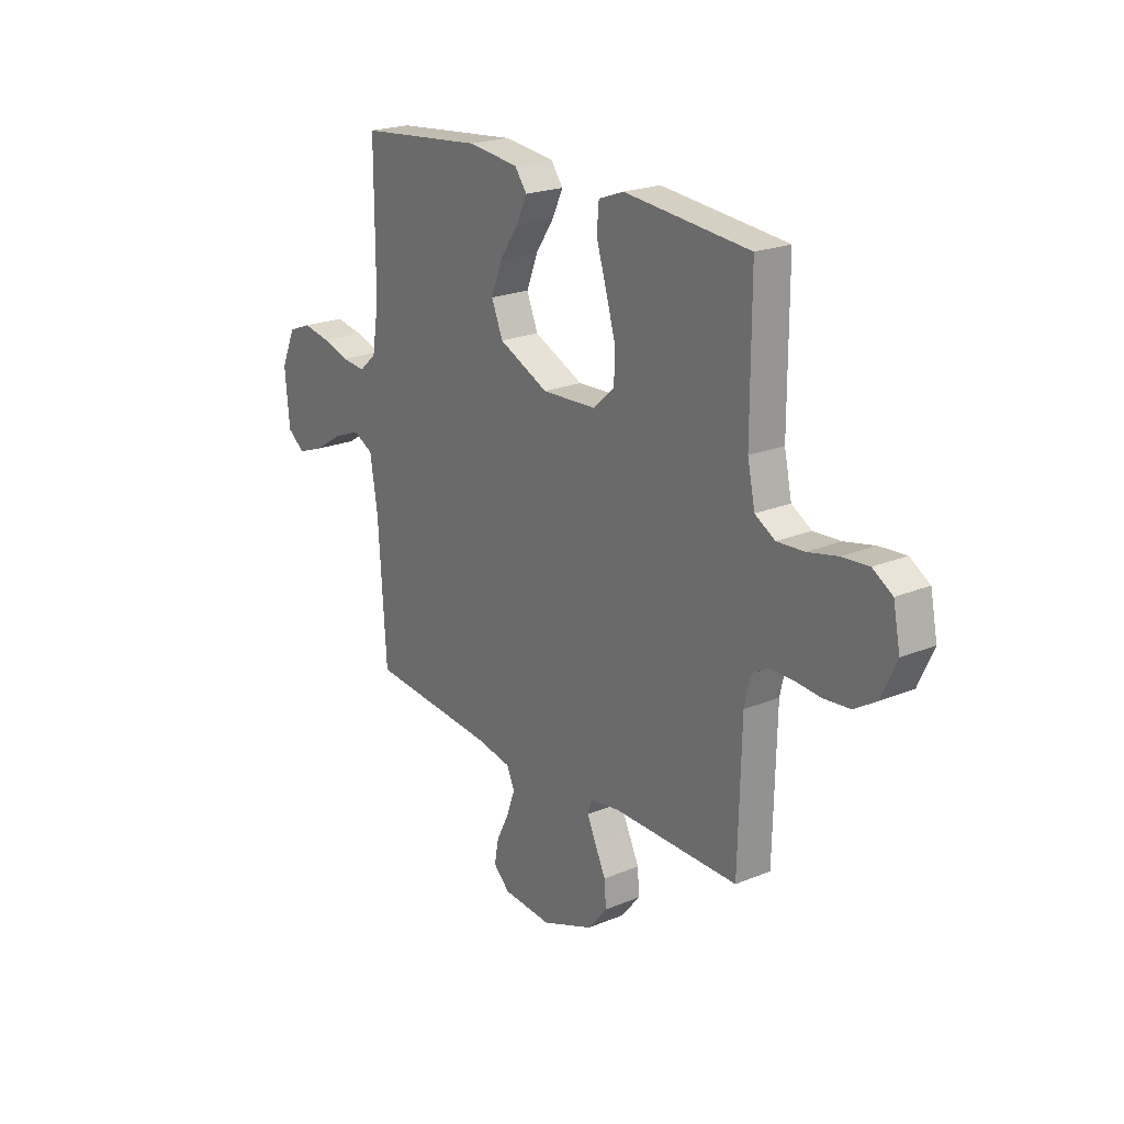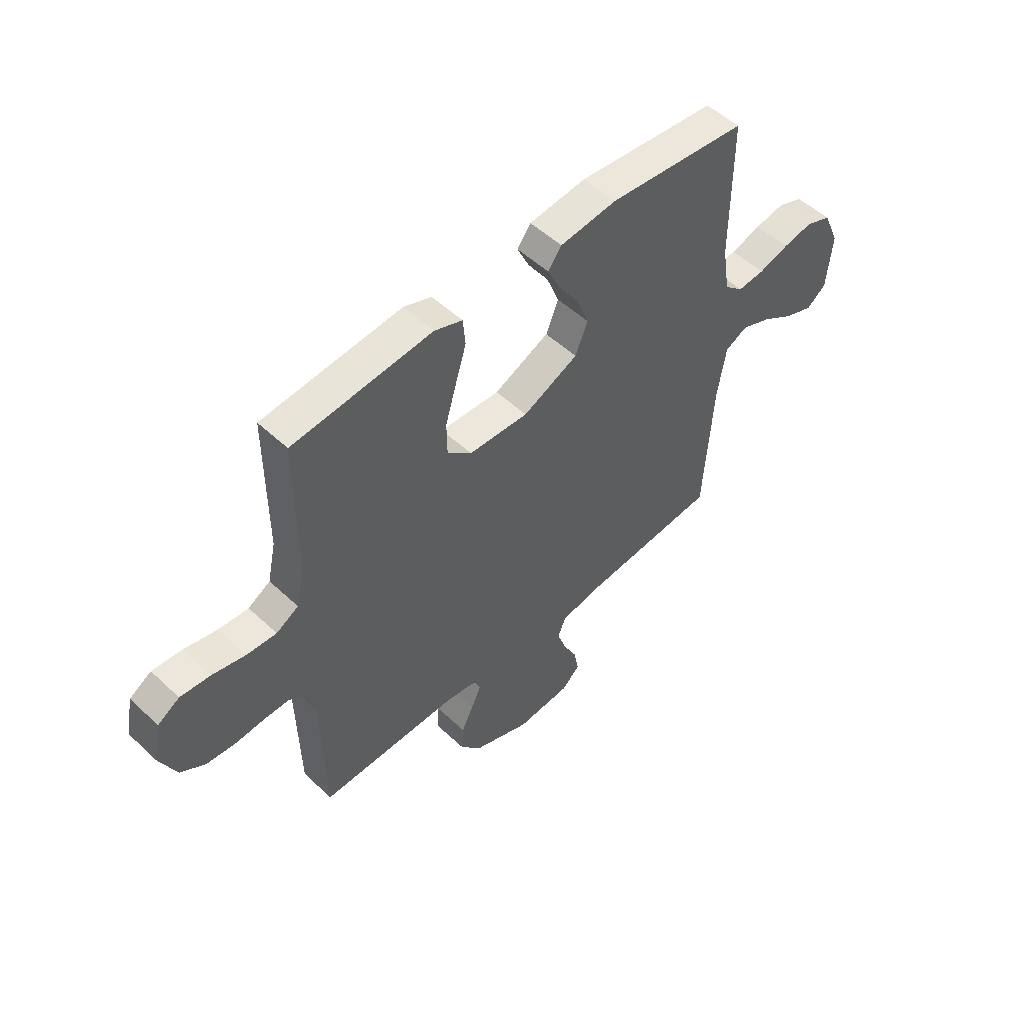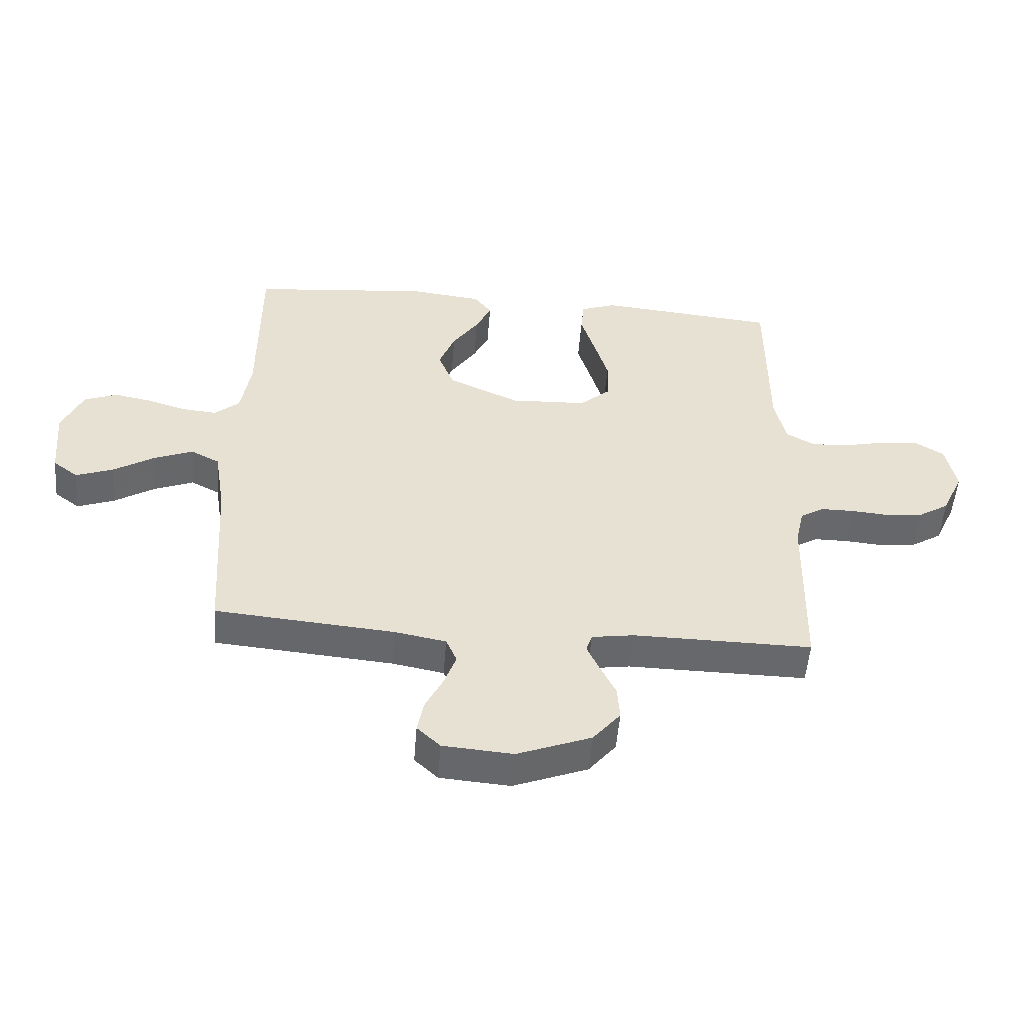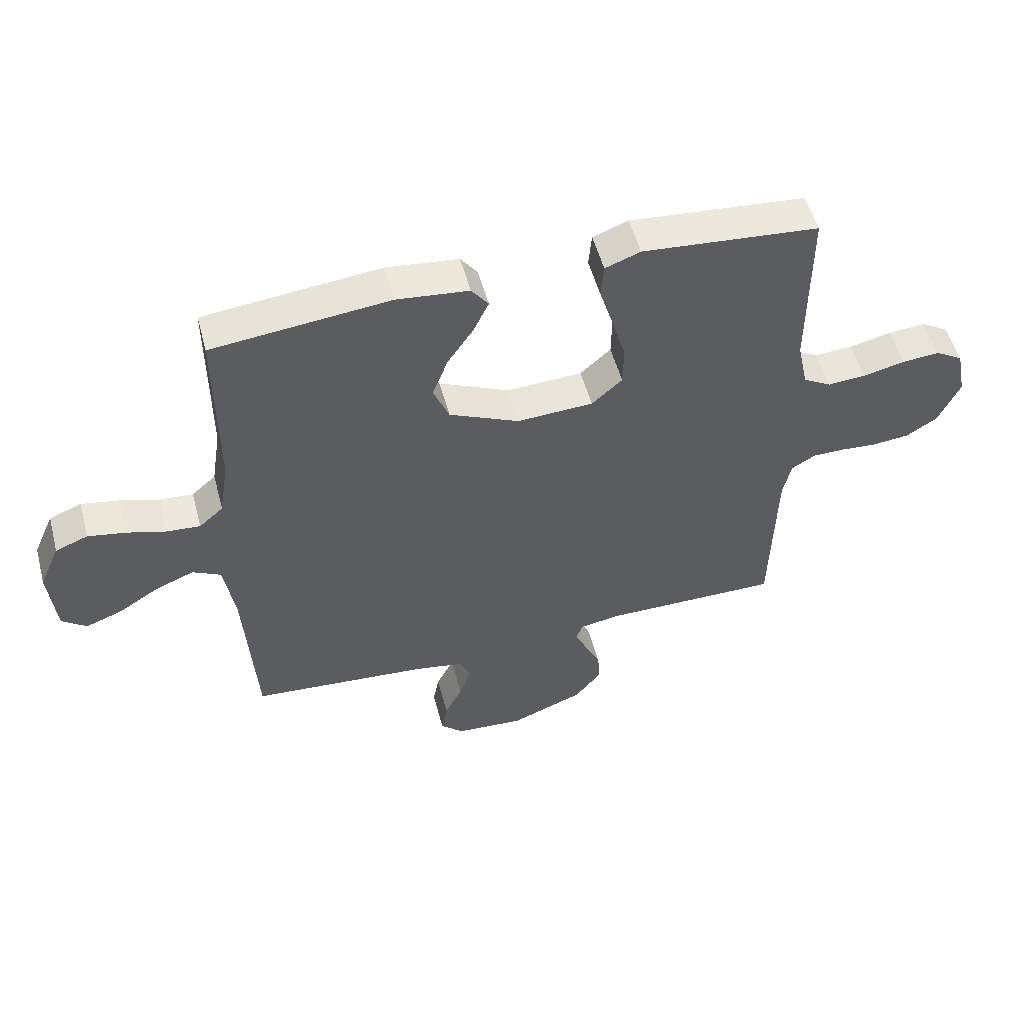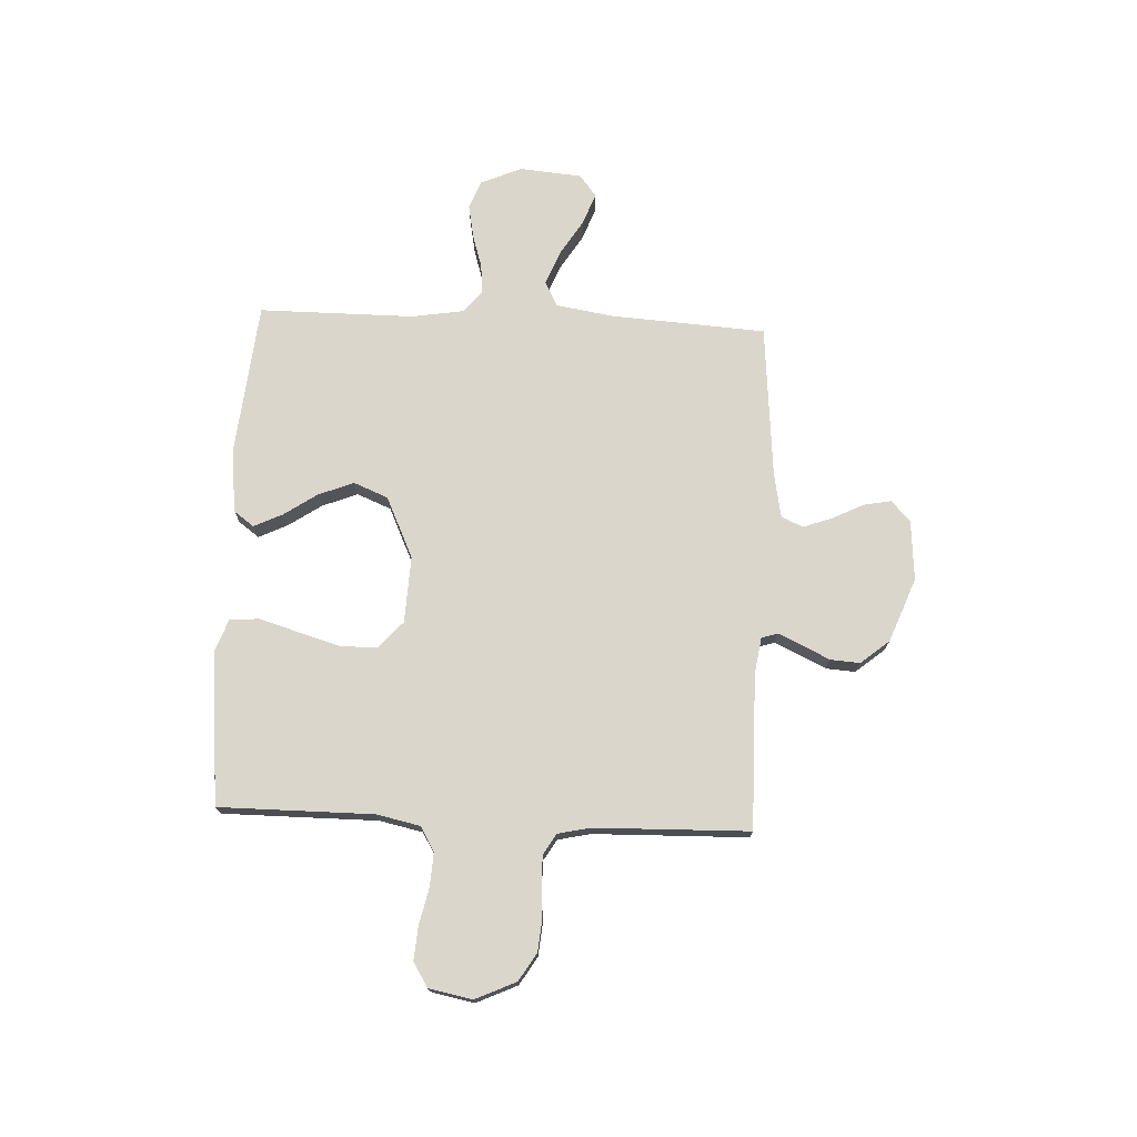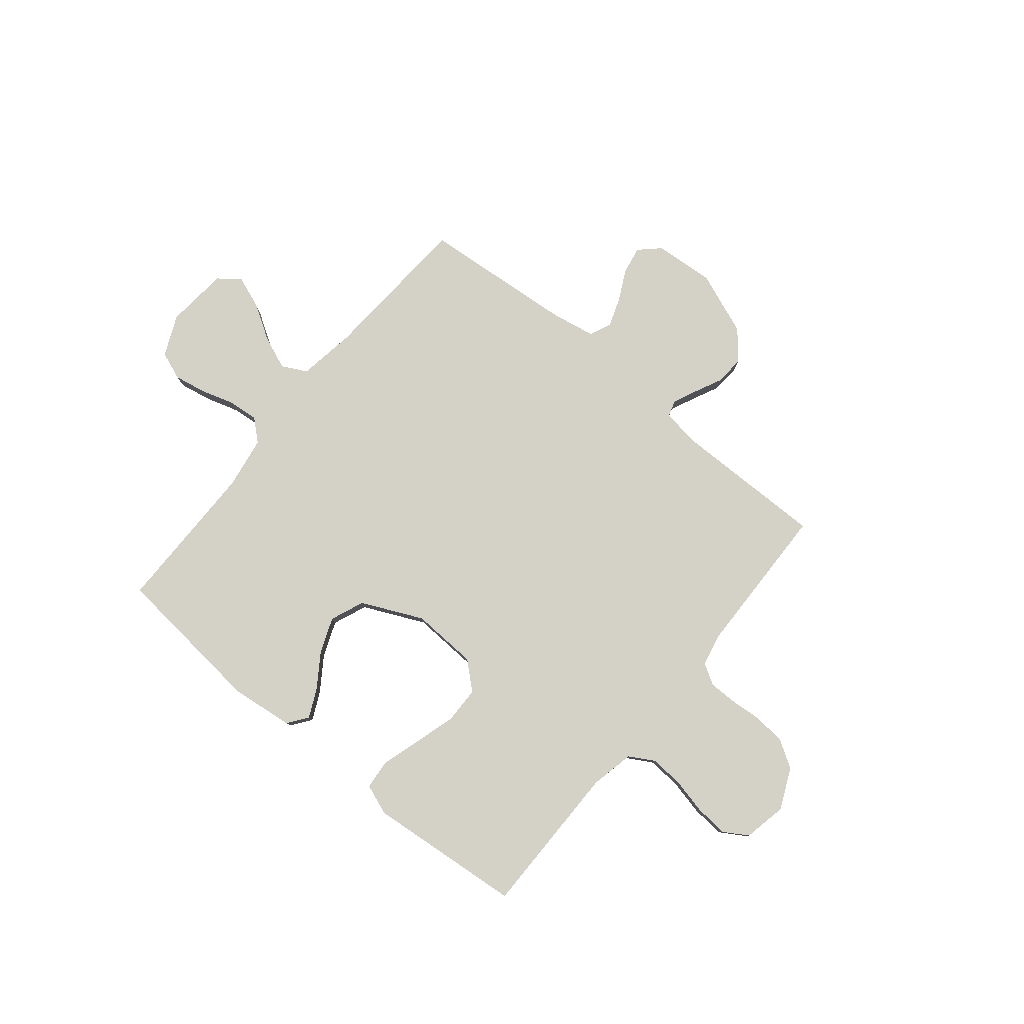
<metadata>
{"format":"obj","ext":"obj","renderer":"f3d","projection":"perspective","resolution":1024,"background":"white","views":[{"elev":21.7,"azim":53.9,"up":"+Z"},{"elev":51.9,"azim":135.4,"up":"+Z"},{"elev":-52.3,"azim":-4.6,"up":"+Z"},{"elev":53.3,"azim":-15.0,"up":"+Z"},{"elev":73.5,"azim":92.6,"up":"+Y"},{"elev":79.8,"azim":39.4,"up":"+Y"}]}
</metadata>
<code>
v 0.5 0.07 0.5
v 0.5 0.07 0.2
v 0.518 0.07 0.116
v 0.566 0.07 0.088
v 0.631 0.07 0.092
v 0.702 0.07 0.108
v 0.766 0.07 0.113
v 0.813 0.07 0.084
v 0.83 0.07 0
v 0.794 0.07 -0.079
v 0.741 0.07 -0.112
v 0.678 0.07 -0.118
v 0.616 0.07 -0.113
v 0.561 0.07 -0.113
v 0.521 0.07 -0.137
v 0.507 0.07 -0.2
v 0.5 0.07 -0.5
v 0.2 0.07 -0.497
v 0.129 0.07 -0.508
v 0.119 0.07 -0.539
v 0.14 0.07 -0.585
v 0.166 0.07 -0.639
v 0.17 0.07 -0.696
v 0.124 0.07 -0.752
v 0 0.07 -0.8
v -0.117 0.07 -0.791
v -0.156 0.07 -0.754
v -0.146 0.07 -0.7
v -0.116 0.07 -0.64
v -0.096 0.07 -0.584
v -0.114 0.07 -0.542
v -0.2 0.07 -0.526
v -0.5 0.07 -0.5
v -0.519 0.07 -0.2
v -0.537 0.07 -0.087
v -0.585 0.07 -0.062
v -0.65 0.07 -0.088
v -0.719 0.07 -0.131
v -0.781 0.07 -0.154
v -0.823 0.07 -0.122
v -0.834 0.07 0
v -0.799 0.07 0.079
v -0.744 0.07 0.1
v -0.68 0.07 0.088
v -0.615 0.07 0.068
v -0.557 0.07 0.063
v -0.516 0.07 0.099
v -0.5 0.07 0.2
v -0.5 0.07 0.5
v -0.2 0.07 0.53
v -0.078 0.07 0.516
v -0.049 0.07 0.477
v -0.075 0.07 0.422
v -0.119 0.07 0.357
v -0.146 0.07 0.288
v -0.119 0.07 0.222
v 0 0.07 0.167
v 0.129 0.07 0.173
v 0.181 0.07 0.219
v 0.182 0.07 0.29
v 0.158 0.07 0.372
v 0.135 0.07 0.448
v 0.14 0.07 0.506
v 0.2 0.07 0.528
v 0.5 0 0.5
v 0.5 0 0.2
v 0.518 0 0.116
v 0.566 0 0.088
v 0.631 0 0.092
v 0.702 0 0.108
v 0.766 0 0.113
v 0.813 0 0.084
v 0.83 0 0
v 0.794 0 -0.079
v 0.741 0 -0.112
v 0.678 0 -0.118
v 0.616 0 -0.113
v 0.561 0 -0.113
v 0.521 0 -0.137
v 0.507 0 -0.2
v 0.5 0 -0.5
v 0.2 0 -0.497
v 0.129 0 -0.508
v 0.119 0 -0.539
v 0.14 0 -0.585
v 0.166 0 -0.639
v 0.17 0 -0.696
v 0.124 0 -0.752
v 0 0 -0.8
v -0.117 0 -0.791
v -0.156 0 -0.754
v -0.146 0 -0.7
v -0.116 0 -0.64
v -0.096 0 -0.584
v -0.114 0 -0.542
v -0.2 0 -0.526
v -0.5 0 -0.5
v -0.519 0 -0.2
v -0.537 0 -0.087
v -0.585 0 -0.062
v -0.65 0 -0.088
v -0.719 0 -0.131
v -0.781 0 -0.154
v -0.823 0 -0.122
v -0.834 0 0
v -0.799 0 0.079
v -0.744 0 0.1
v -0.68 0 0.088
v -0.615 0 0.068
v -0.557 0 0.063
v -0.516 0 0.099
v -0.5 0 0.2
v -0.5 0 0.5
v -0.2 0 0.53
v -0.078 0 0.516
v -0.049 0 0.477
v -0.075 0 0.422
v -0.119 0 0.357
v -0.146 0 0.288
v -0.119 0 0.222
v 0 0 0.167
v 0.129 0 0.173
v 0.181 0 0.219
v 0.182 0 0.29
v 0.158 0 0.372
v 0.135 0 0.448
v 0.14 0 0.506
v 0.2 0 0.528
f 61 62 63 64
f 60 61 64 1
f 59 60 1 2
f 58 59 2 3
f 57 58 3 4
f 51 52 53 54
f 51 54 55
f 48 49 50 51
f 47 48 51 55
f 46 47 55 56
f 42 43 44 45
f 42 45 46
f 41 42 46
f 40 41 46
f 37 38 39 40
f 36 37 40 46
f 35 36 46 56
f 32 33 34
f 31 32 34 35
f 26 27 28 29
f 26 29 30
f 25 26 30
f 24 25 30 31
f 21 22 23 24
f 20 21 24 31
f 16 17 18
f 15 16 18 19
f 10 11 12 13
f 10 13 14
f 9 10 14
f 8 9 14
f 5 6 7 8
f 4 5 8 14
f 57 4 14 15
f 19 20 31 35
f 35 56 57
f 15 19 35 57
f 128 127 126 125
f 65 128 125 124
f 66 65 124 123
f 67 66 123 122
f 68 67 122 121
f 118 117 116 115
f 119 118 115
f 115 114 113 112
f 119 115 112 111
f 120 119 111 110
f 109 108 107 106
f 110 109 106
f 110 106 105
f 110 105 104
f 104 103 102 101
f 110 104 101 100
f 120 110 100 99
f 98 97 96
f 99 98 96 95
f 93 92 91 90
f 94 93 90
f 94 90 89
f 95 94 89 88
f 88 87 86 85
f 95 88 85 84
f 82 81 80
f 83 82 80 79
f 77 76 75 74
f 78 77 74
f 78 74 73
f 78 73 72
f 72 71 70 69
f 78 72 69 68
f 79 78 68 121
f 99 95 84 83
f 121 120 99
f 121 99 83 79
f 1 65 66 2
f 2 66 67 3
f 3 67 68 4
f 4 68 69 5
f 5 69 70 6
f 6 70 71 7
f 7 71 72 8
f 8 72 73 9
f 9 73 74 10
f 10 74 75 11
f 11 75 76 12
f 12 76 77 13
f 13 77 78 14
f 14 78 79 15
f 15 79 80 16
f 16 80 81 17
f 17 81 82 18
f 18 82 83 19
f 19 83 84 20
f 20 84 85 21
f 21 85 86 22
f 22 86 87 23
f 23 87 88 24
f 24 88 89 25
f 25 89 90 26
f 26 90 91 27
f 27 91 92 28
f 28 92 93 29
f 29 93 94 30
f 30 94 95 31
f 31 95 96 32
f 32 96 97 33
f 33 97 98 34
f 34 98 99 35
f 35 99 100 36
f 36 100 101 37
f 37 101 102 38
f 38 102 103 39
f 39 103 104 40
f 40 104 105 41
f 41 105 106 42
f 42 106 107 43
f 43 107 108 44
f 44 108 109 45
f 45 109 110 46
f 46 110 111 47
f 47 111 112 48
f 48 112 113 49
f 49 113 114 50
f 50 114 115 51
f 51 115 116 52
f 52 116 117 53
f 53 117 118 54
f 54 118 119 55
f 55 119 120 56
f 56 120 121 57
f 57 121 122 58
f 58 122 123 59
f 59 123 124 60
f 60 124 125 61
f 61 125 126 62
f 62 126 127 63
f 63 127 128 64
f 64 128 65 1

</code>
